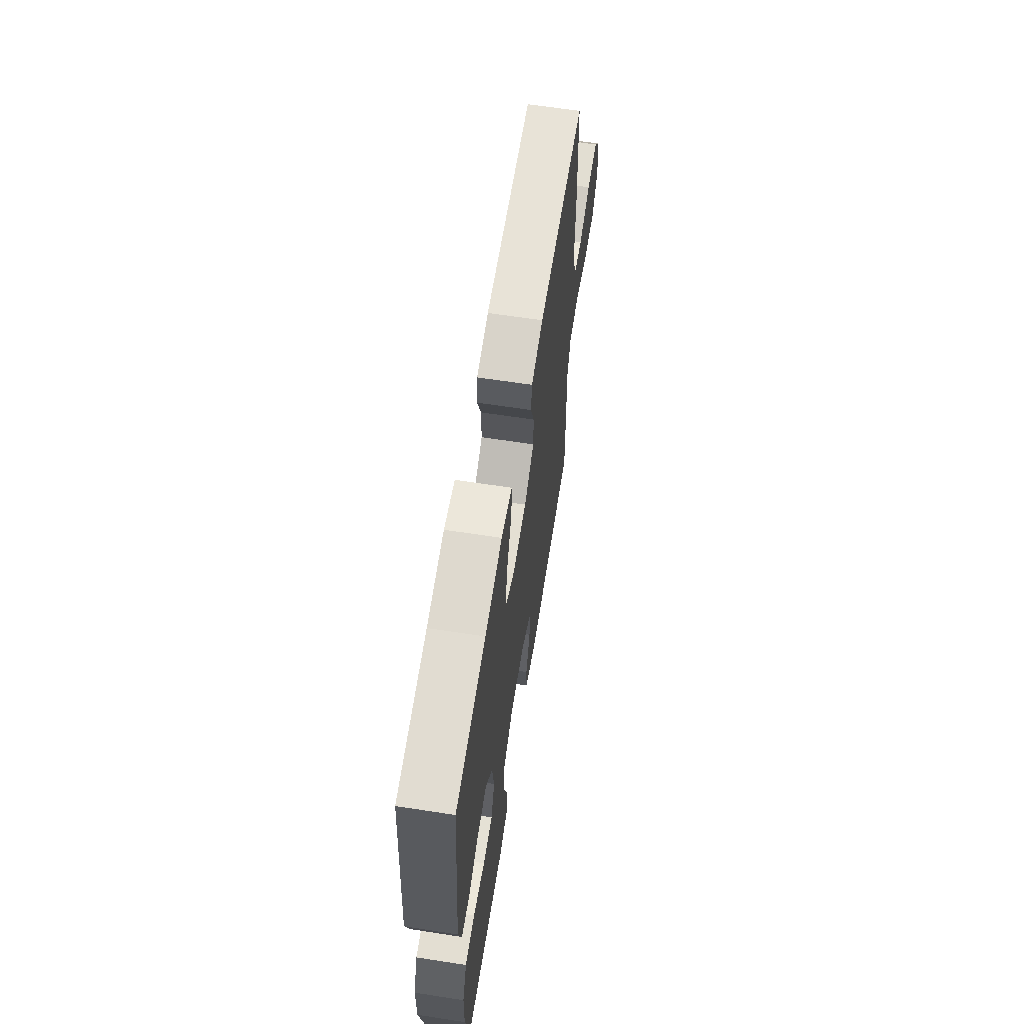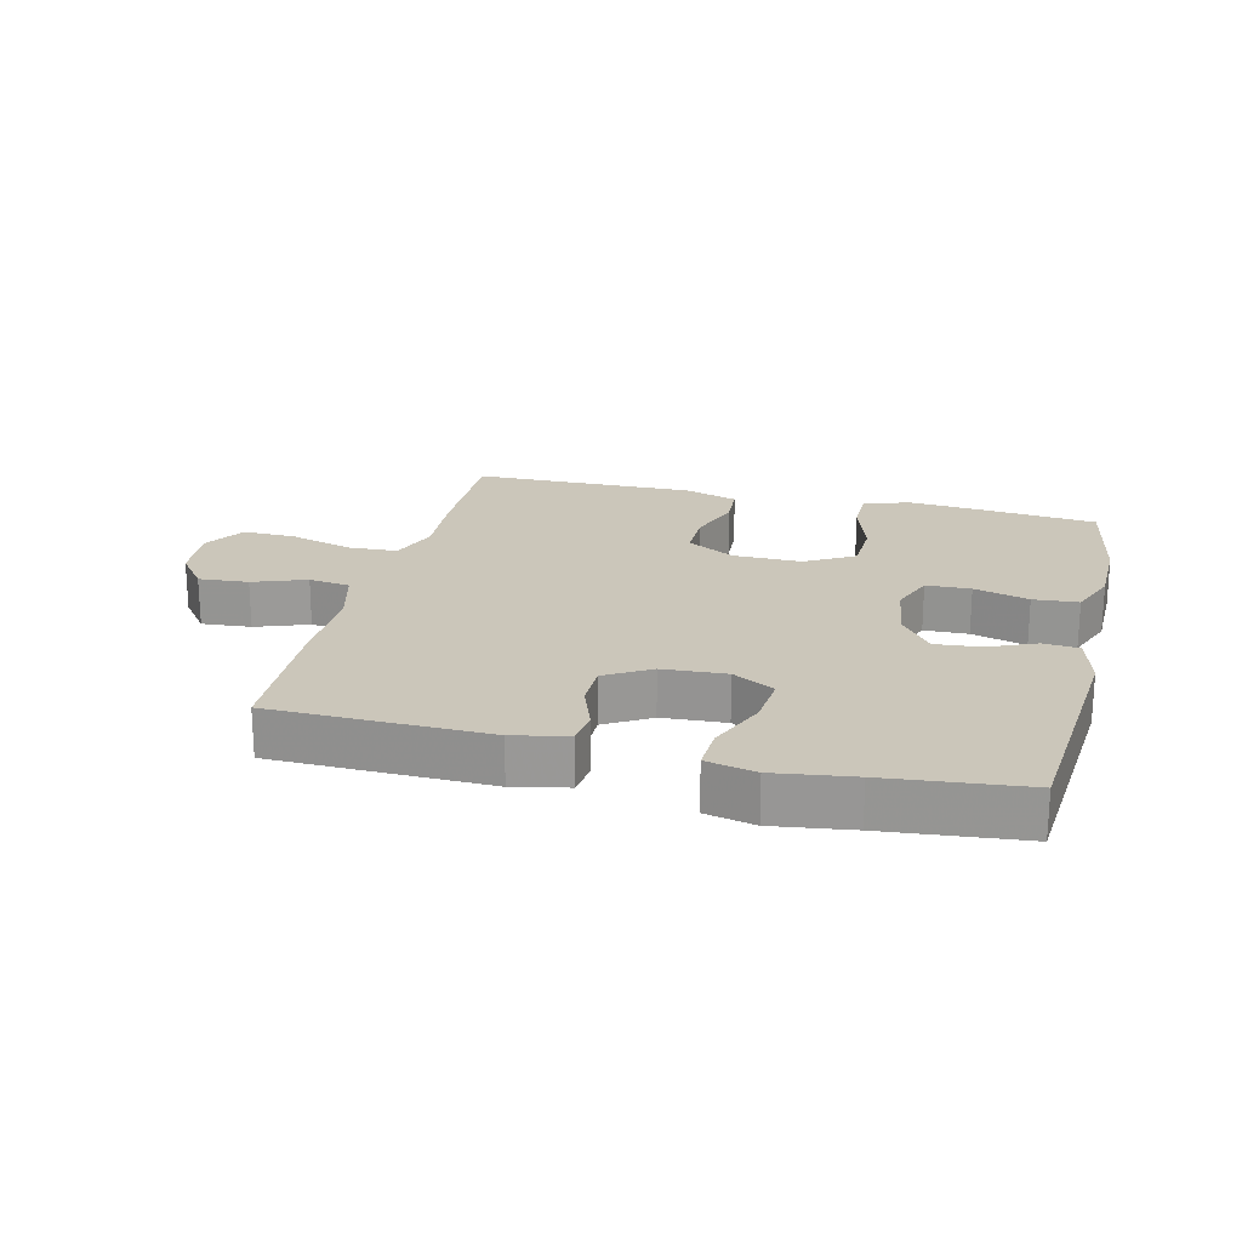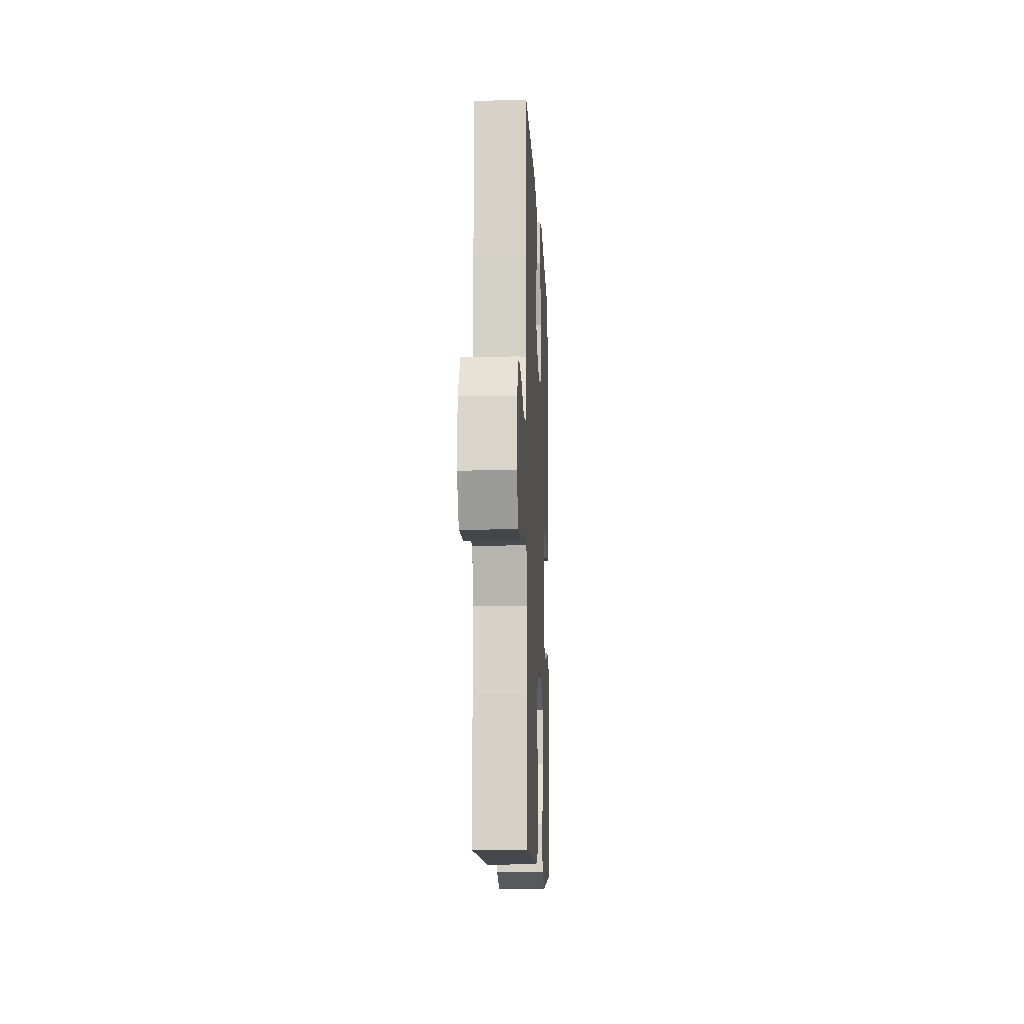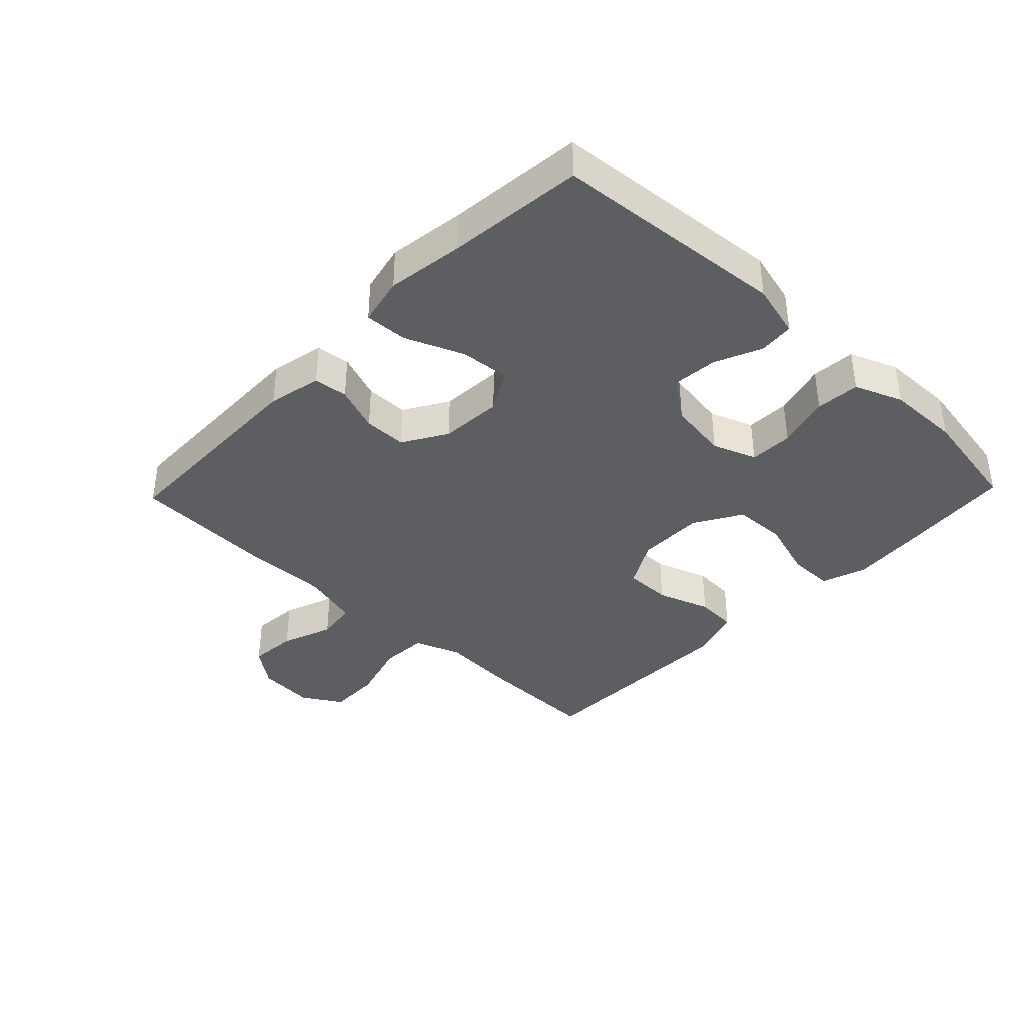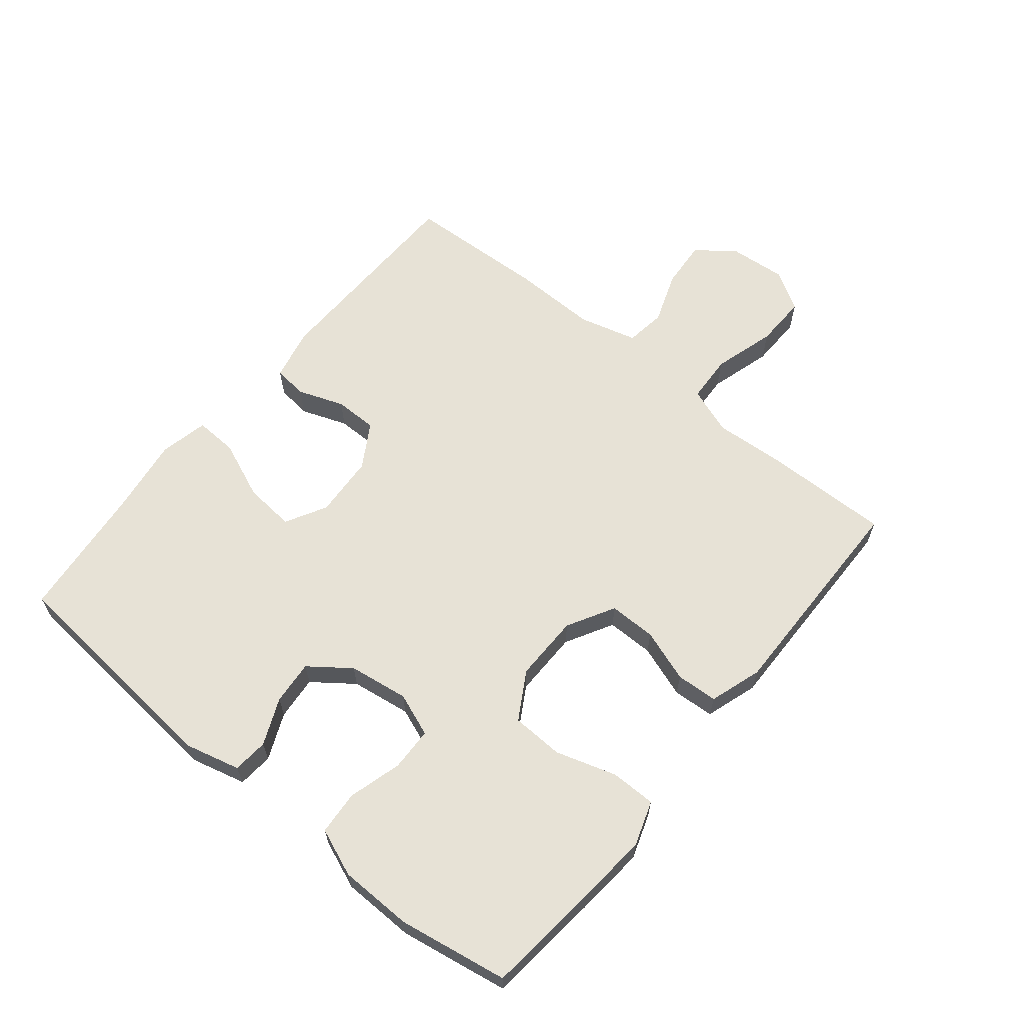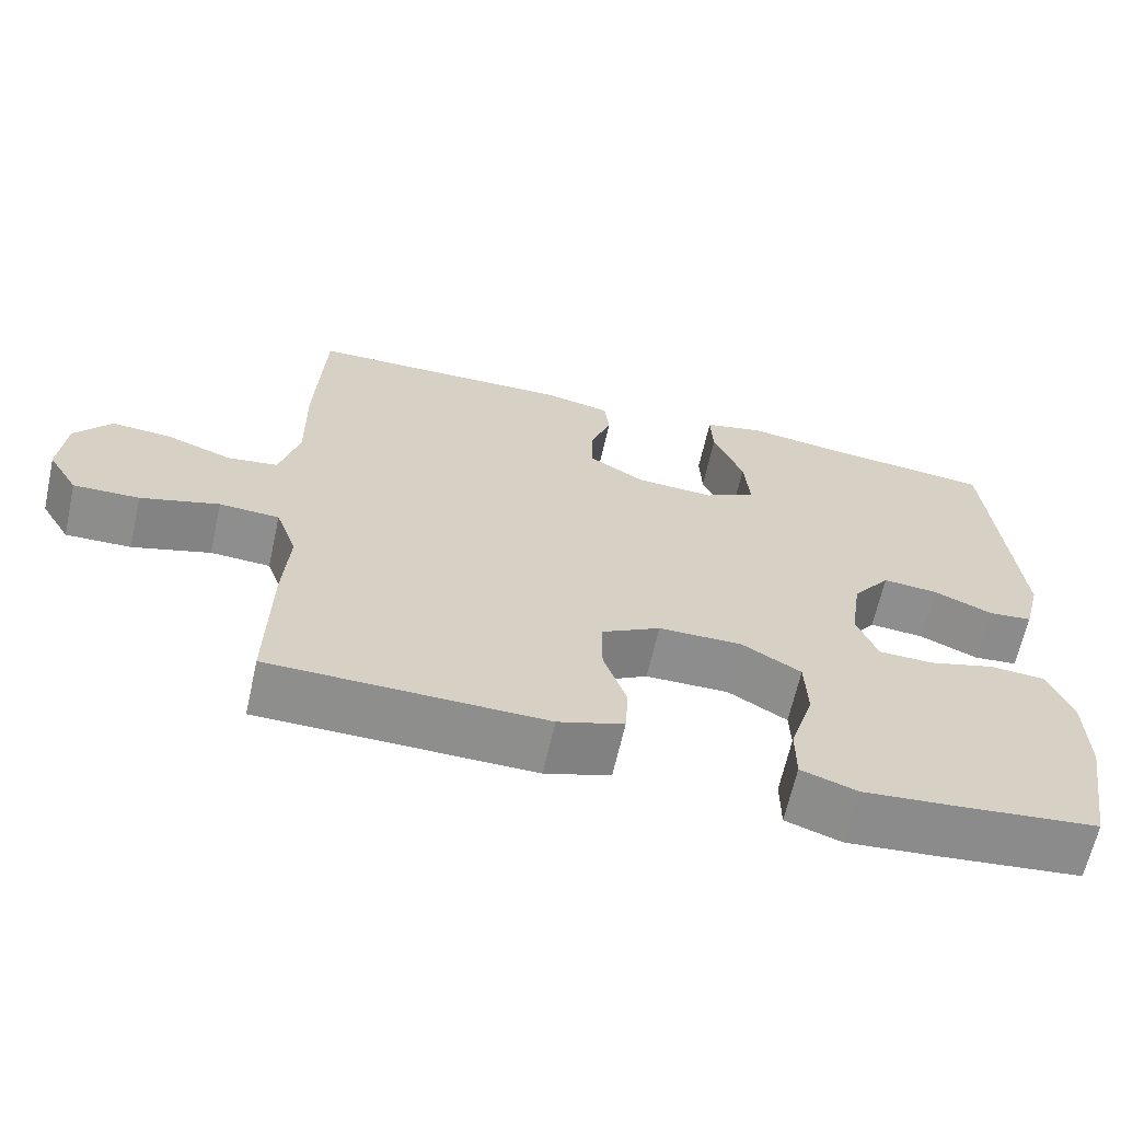
<metadata>
{"format":"obj","ext":"obj","renderer":"f3d","projection":"perspective","resolution":1024,"background":"white","views":[{"elev":63.2,"azim":98.9,"up":"+Z"},{"elev":21.1,"azim":13.8,"up":"+Y"},{"elev":-11.0,"azim":-87.5,"up":"+Z"},{"elev":-38.1,"azim":46.2,"up":"+Y"},{"elev":63.3,"azim":129.3,"up":"+Y"},{"elev":-64.7,"azim":-12.6,"up":"+Z"}]}
</metadata>
<code>
v 0.5 0.07 0.5
v 0.532 0.07 0.13
v 0.51 0.07 0.044
v 0.454 0.07 0.039
v 0.38 0.07 0.071
v 0.31 0.07 0.077
v 0.262 0.07 0.013
v 0.248 0.07 -0.082
v 0.274 0.07 -0.151
v 0.343 0.07 -0.153
v 0.428 0.07 -0.129
v 0.498 0.07 -0.134
v 0.528 0.07 -0.21
v 0.53 0.07 -0.326
v 0.5 0.07 -0.5
v 0.318 0.07 -0.519
v 0.205 0.07 -0.529
v 0.134 0.07 -0.505
v 0.134 0.07 -0.433
v 0.164 0.07 -0.337
v 0.161 0.07 -0.254
v 0.086 0.07 -0.21
v -0.02 0.07 -0.211
v -0.095 0.07 -0.253
v -0.095 0.07 -0.328
v -0.066 0.07 -0.412
v -0.07 0.07 -0.478
v -0.153 0.07 -0.505
v -0.28 0.07 -0.503
v -0.5 0.07 -0.5
v -0.496 0.07 -0.302
v -0.488 0.07 -0.187
v -0.515 0.07 -0.112
v -0.591 0.07 -0.108
v -0.69 0.07 -0.137
v -0.773 0.07 -0.139
v -0.811 0.07 -0.076
v -0.803 0.07 0.015
v -0.757 0.07 0.075
v -0.68 0.07 0.069
v -0.598 0.07 0.039
v -0.534 0.07 0.048
v -0.509 0.07 0.14
v -0.511 0.07 0.277
v -0.5 0.07 0.5
v -0.164 0.07 0.507
v -0.079 0.07 0.489
v -0.073 0.07 0.435
v -0.1 0.07 0.362
v -0.1 0.07 0.294
v -0.03 0.07 0.252
v 0.069 0.07 0.246
v 0.134 0.07 0.282
v 0.127 0.07 0.362
v 0.089 0.07 0.454
v 0.086 0.07 0.522
v 0.163 0.07 0.539
v 0.285 0.07 0.522
v 0.5 0 0.5
v 0.532 0 0.13
v 0.51 0 0.044
v 0.454 0 0.039
v 0.38 0 0.071
v 0.31 0 0.077
v 0.262 0 0.013
v 0.248 0 -0.082
v 0.274 0 -0.151
v 0.343 0 -0.153
v 0.428 0 -0.129
v 0.498 0 -0.134
v 0.528 0 -0.21
v 0.53 0 -0.326
v 0.5 0 -0.5
v 0.318 0 -0.519
v 0.205 0 -0.529
v 0.134 0 -0.505
v 0.134 0 -0.433
v 0.164 0 -0.337
v 0.161 0 -0.254
v 0.086 0 -0.21
v -0.02 0 -0.211
v -0.095 0 -0.253
v -0.095 0 -0.328
v -0.066 0 -0.412
v -0.07 0 -0.478
v -0.153 0 -0.505
v -0.28 0 -0.503
v -0.5 0 -0.5
v -0.496 0 -0.302
v -0.488 0 -0.187
v -0.515 0 -0.112
v -0.591 0 -0.108
v -0.69 0 -0.137
v -0.773 0 -0.139
v -0.811 0 -0.076
v -0.803 0 0.015
v -0.757 0 0.075
v -0.68 0 0.069
v -0.598 0 0.039
v -0.534 0 0.048
v -0.509 0 0.14
v -0.511 0 0.277
v -0.5 0 0.5
v -0.164 0 0.507
v -0.079 0 0.489
v -0.073 0 0.435
v -0.1 0 0.362
v -0.1 0 0.294
v -0.03 0 0.252
v 0.069 0 0.246
v 0.134 0 0.282
v 0.127 0 0.362
v 0.089 0 0.454
v 0.086 0 0.522
v 0.163 0 0.539
v 0.285 0 0.522
f 55 56 57 58
f 54 55 58 1
f 53 54 1 2
f 52 53 2 3
f 51 52 3 4
f 46 47 48 49
f 46 49 50
f 43 44 45 46
f 42 43 46 50
f 38 39 40 41
f 36 37 38 41
f 34 35 36 41
f 33 34 41 42
f 32 33 42 50
f 29 30 31 32
f 25 26 27 28
f 24 25 28 29
f 17 18 19 20
f 17 20 21
f 16 17 21
f 15 16 21
f 14 15 21
f 13 14 21 22
f 10 11 12 13
f 9 10 13 22
f 51 4 5
f 51 5 6
f 29 32 50 51
f 24 29 51
f 23 24 51 6
f 8 9 22 23
f 7 8 23
f 6 7 23
f 116 115 114 113
f 59 116 113 112
f 60 59 112 111
f 61 60 111 110
f 62 61 110 109
f 107 106 105 104
f 108 107 104
f 104 103 102 101
f 108 104 101 100
f 99 98 97 96
f 99 96 95 94
f 99 94 93 92
f 100 99 92 91
f 108 100 91 90
f 90 89 88 87
f 86 85 84 83
f 87 86 83 82
f 78 77 76 75
f 79 78 75
f 79 75 74
f 79 74 73
f 79 73 72
f 80 79 72 71
f 71 70 69 68
f 80 71 68 67
f 63 62 109
f 64 63 109
f 109 108 90 87
f 109 87 82
f 64 109 82 81
f 81 80 67 66
f 81 66 65
f 81 65 64
f 1 59 60 2
f 2 60 61 3
f 3 61 62 4
f 4 62 63 5
f 5 63 64 6
f 6 64 65 7
f 7 65 66 8
f 8 66 67 9
f 9 67 68 10
f 10 68 69 11
f 11 69 70 12
f 12 70 71 13
f 13 71 72 14
f 14 72 73 15
f 15 73 74 16
f 16 74 75 17
f 17 75 76 18
f 18 76 77 19
f 19 77 78 20
f 20 78 79 21
f 21 79 80 22
f 22 80 81 23
f 23 81 82 24
f 24 82 83 25
f 25 83 84 26
f 26 84 85 27
f 27 85 86 28
f 28 86 87 29
f 29 87 88 30
f 30 88 89 31
f 31 89 90 32
f 32 90 91 33
f 33 91 92 34
f 34 92 93 35
f 35 93 94 36
f 36 94 95 37
f 37 95 96 38
f 38 96 97 39
f 39 97 98 40
f 40 98 99 41
f 41 99 100 42
f 42 100 101 43
f 43 101 102 44
f 44 102 103 45
f 45 103 104 46
f 46 104 105 47
f 47 105 106 48
f 48 106 107 49
f 49 107 108 50
f 50 108 109 51
f 51 109 110 52
f 52 110 111 53
f 53 111 112 54
f 54 112 113 55
f 55 113 114 56
f 56 114 115 57
f 57 115 116 58
f 58 116 59 1

</code>
